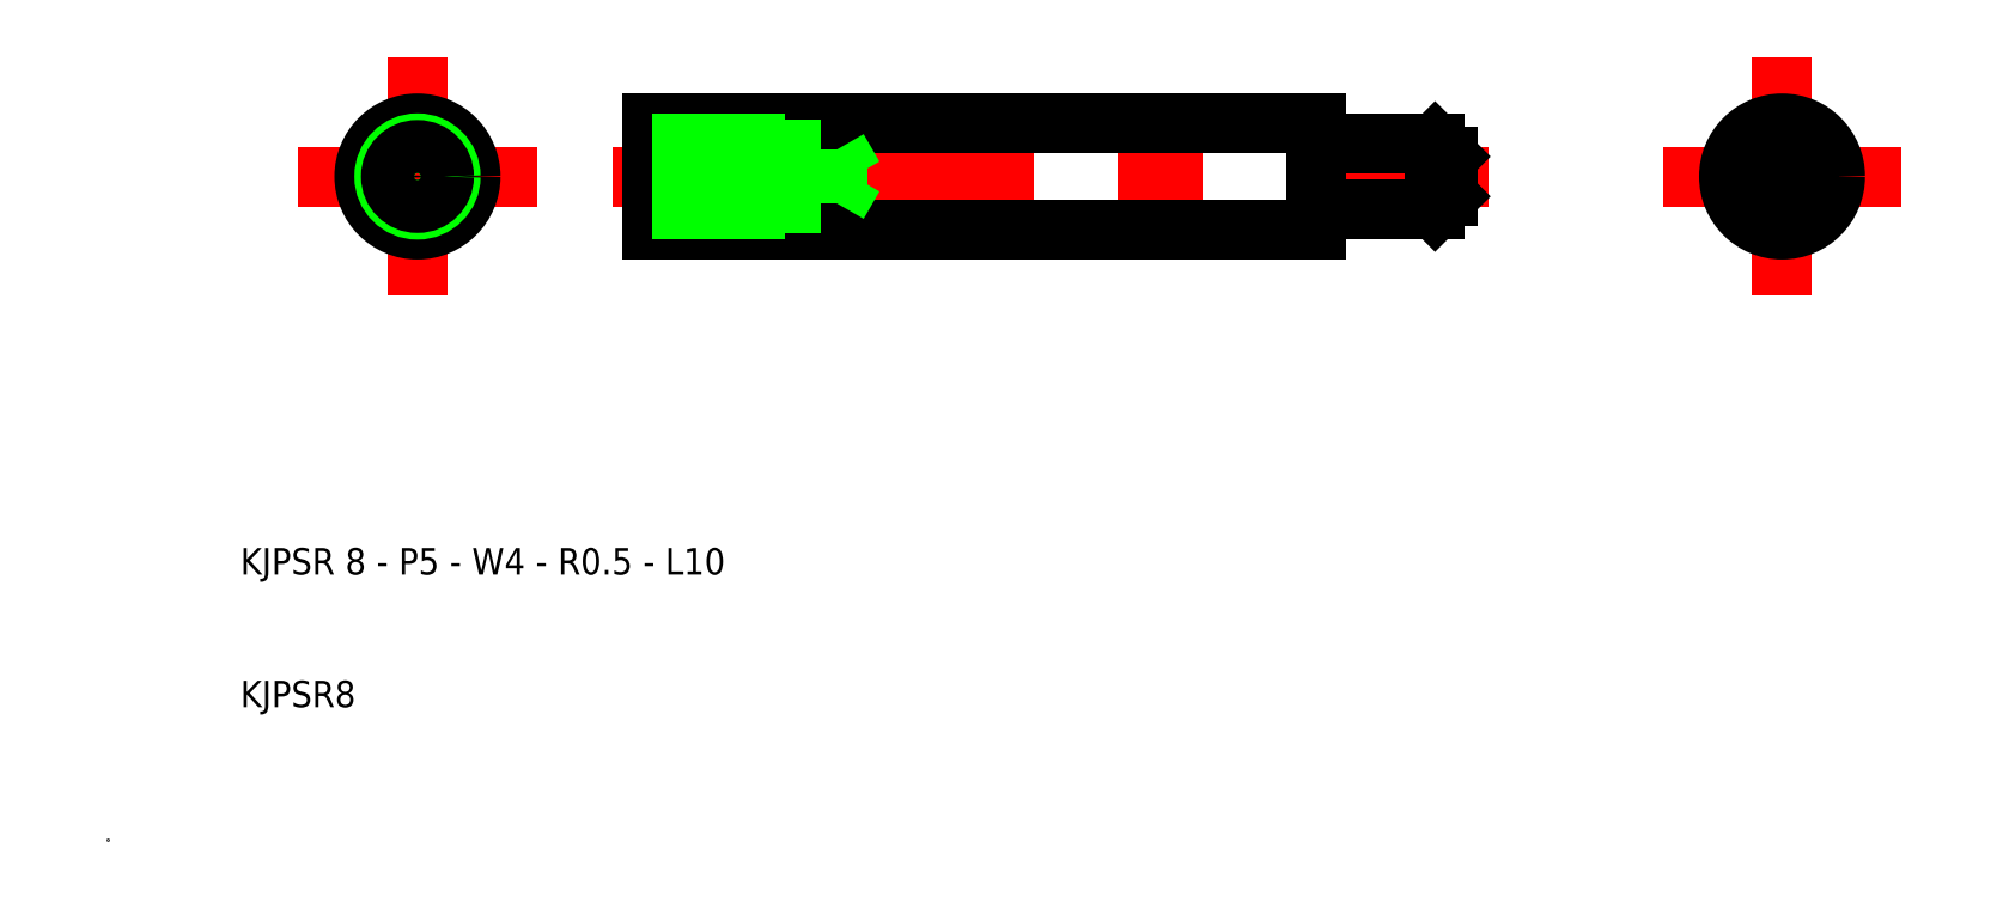
<metadata>
{"format":"dxf","ext":"dxf","renderer":"ezdxf+matplotlib","layout":"modelspace","background":"white","min_lineweight":24,"dpi":150}
</metadata>
<code>
0
SECTION
2
ENTITIES
0
LINE
8
CENTER
10
38
20
50
30
0
11
104
21
50
31
0
0
LINE
8
0
10
41
20
54
30
0
11
91
21
54
31
0
0
LINE
8
0
10
41
20
46
30
0
11
91
21
46
31
0
0
LINE
8
0
10
41
20
54
30
0
11
41
21
50
31
0
0
LINE
8
CENTER
10
23.34
20
59
30
0
11
23.34
21
41
31
0
0
LINE
8
CENTER
10
32.34
20
50
30
0
11
14.34
21
50
31
0
0
TEXT
8
0
10
10
20
20
30
0
40
2
1
KJPSR 8 - P5 - W4 - R0.5 - L10
0
TEXT
8
0
10
10
20
10
30
0
40
2
1
KJPSR8
0
LINE
8
0
10
55
20
52.07
30
0
11
56.19
21
50
31
0
0
LINE
8
0
10
55
20
47.93
30
0
11
56.19
21
50
31
0
0
LINE
8
0
10
41
20
46
30
0
11
41
21
50
31
0
0
LINE
8
0
10
41
20
47.5
30
0
11
51
21
47.5
31
0
0
LINE
8
0
10
41
20
52.5
30
0
11
51
21
52.5
31
0
0
LINE
8
0
10
41
20
47.93
30
0
11
55
21
47.93
31
0
0
LINE
8
0
10
41
20
52.07
30
0
11
55
21
52.07
31
0
0
LINE
8
0
10
55
20
47.93
30
0
11
55
21
50
31
0
0
LINE
8
0
10
51
20
47.5
30
0
11
51
21
50
31
0
0
LINE
8
0
10
51
20
52.5
30
0
11
51
21
50
31
0
0
LINE
8
0
10
55
20
52.07
30
0
11
55
21
50
31
0
0
LINE
8
0
10
91
20
54
30
0
11
91
21
52.5
31
0
0
LINE
8
0
10
91
20
46
30
0
11
91
21
47.5
31
0
0
LINE
8
0
10
91
20
52.5
30
0
11
100
21
52.5
31
0
0
LINE
8
0
10
91
20
47.5
30
0
11
100
21
47.5
31
0
0
LINE
8
0
10
91
20
47.5
30
0
11
91
21
50
31
0
0
LINE
8
0
10
91
20
52.5
30
0
11
91
21
50
31
0
0
LINE
8
0
10
101
20
48.5
30
0
11
101
21
50
31
0
0
LINE
8
0
10
100
20
47.5
30
0
11
100
21
50
31
0
0
LINE
8
0
10
100
20
47.5
30
0
11
101
21
48.5
31
0
0
LINE
8
0
10
101
20
51.5
30
0
11
101
21
50
31
0
0
LINE
8
0
10
100
20
52.5
30
0
11
100
21
50
31
0
0
LINE
8
0
10
100
20
52.5
30
0
11
101
21
51.5
31
0
0
POINT
8
0
10
0
20
0
30
0
0
LINE
8
CENTER
10
135.1
20
50
30
0
11
117.1
21
50
31
0
0
LINE
8
CENTER
10
126.1
20
59
30
0
11
126.1
21
41
31
0
0
CIRCLE
8
0
10
23.34
20
50
30
0
40
4
0
CIRCLE
8
0
10
23.34
20
50
30
0
40
2.5
0
CIRCLE
8
0
10
23.34
20
50
30
0
40
2
0
LINE
8
0
10
126.1
20
52.5
30
0
11
127.6
21
52.5
31
0
0
LINE
8
0
10
128.1
20
52
30
0
11
128.1
21
48
31
0
0
LINE
8
0
10
126.1
20
47.5
30
0
11
127.6
21
47.5
31
0
0
ARC
8
0
10
127.6
20
52
30
0
40
0.5
50
0
51
90
0
ARC
8
0
10
127.6
20
48
30
0
40
0.5
50
270
51
0
0
ARC
8
0
10
124.6
20
52
30
0
40
0.5
50
90
51
180
0
LINE
8
0
10
124.1
20
52
30
0
11
124.1
21
48
31
0
0
LINE
8
0
10
126.1
20
52.5
30
0
11
124.6
21
52.5
31
0
0
LINE
8
0
10
126.1
20
47.5
30
0
11
124.6
21
47.5
31
0
0
ARC
8
0
10
124.6
20
48
30
0
40
0.5
50
180
51
270
0
CIRCLE
8
0
10
126.1
20
50
30
0
40
4
0
ENDSEC
0
EOF

</code>
